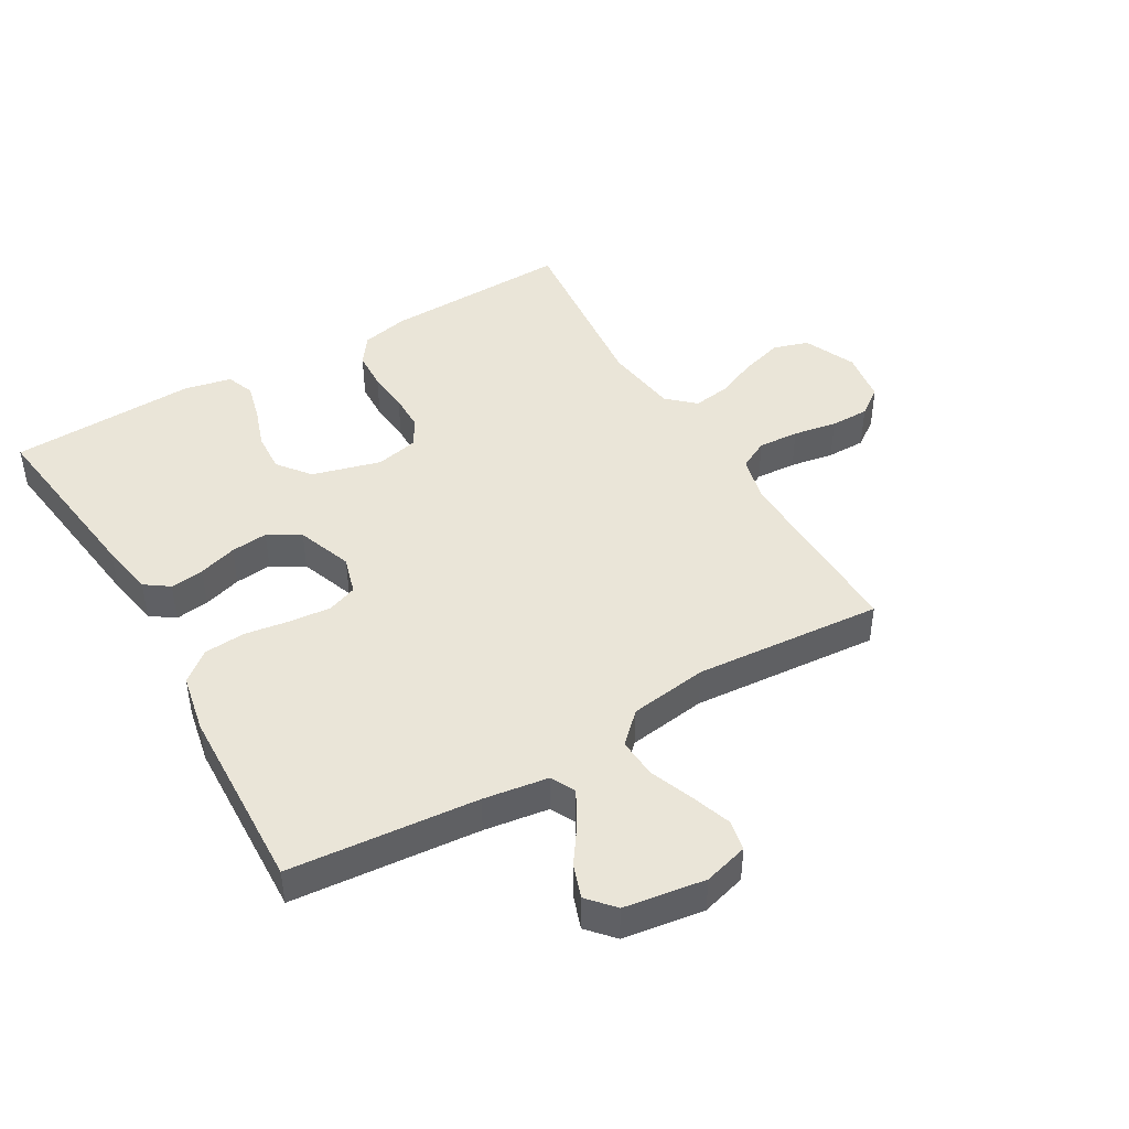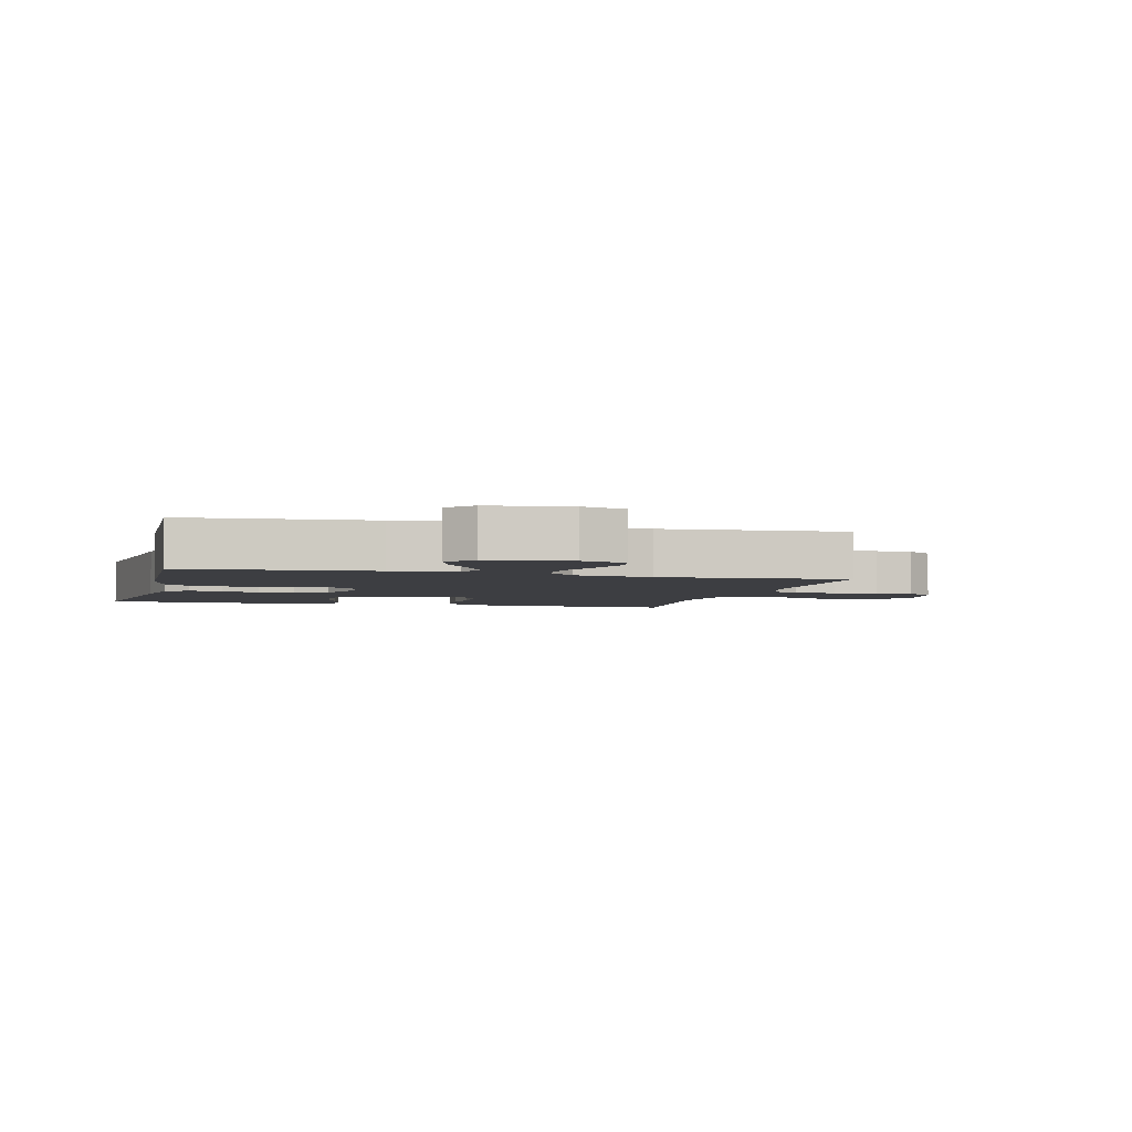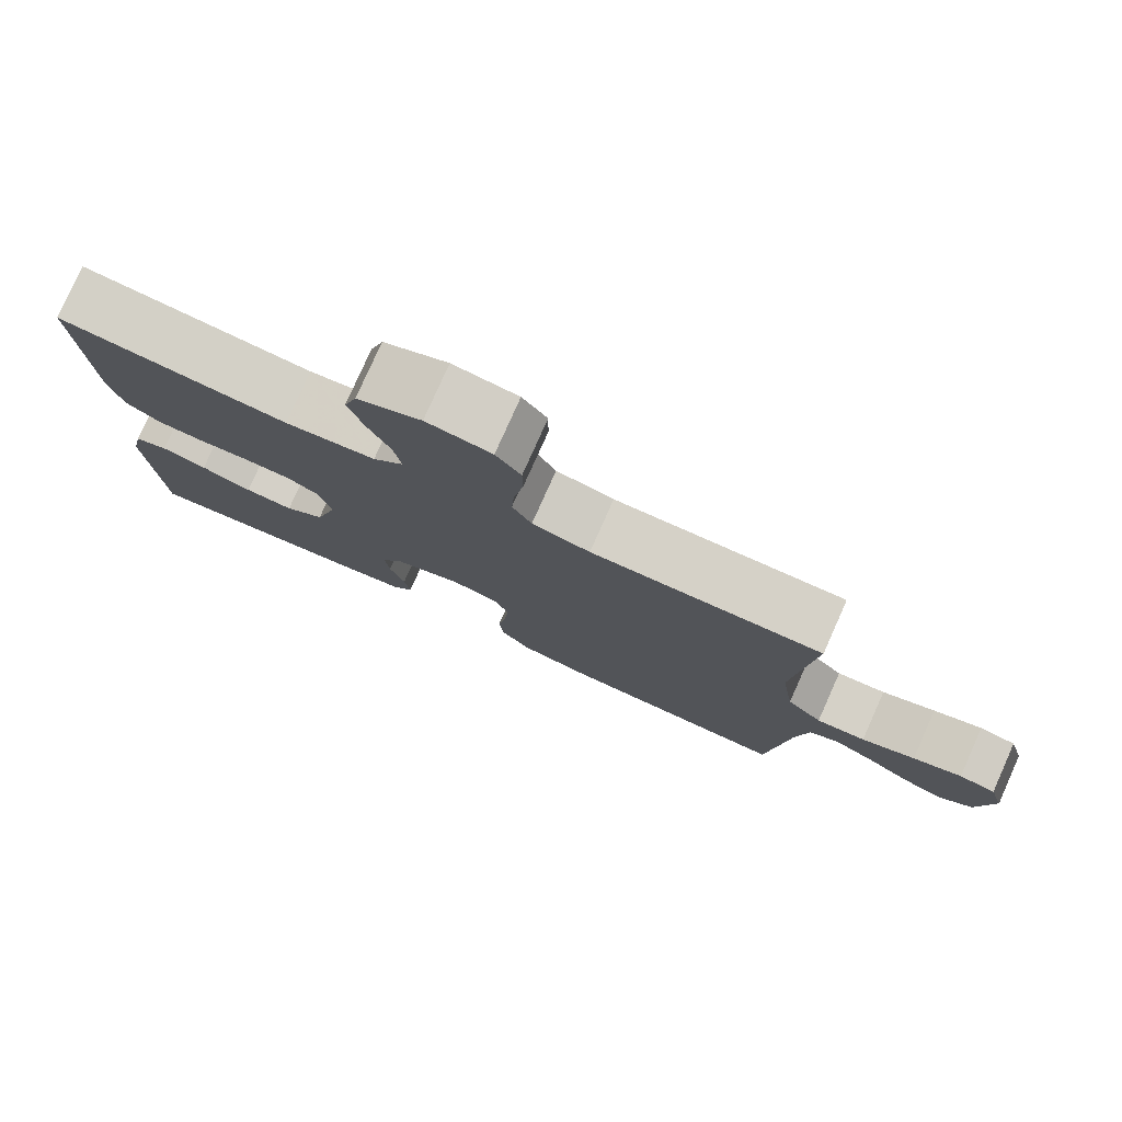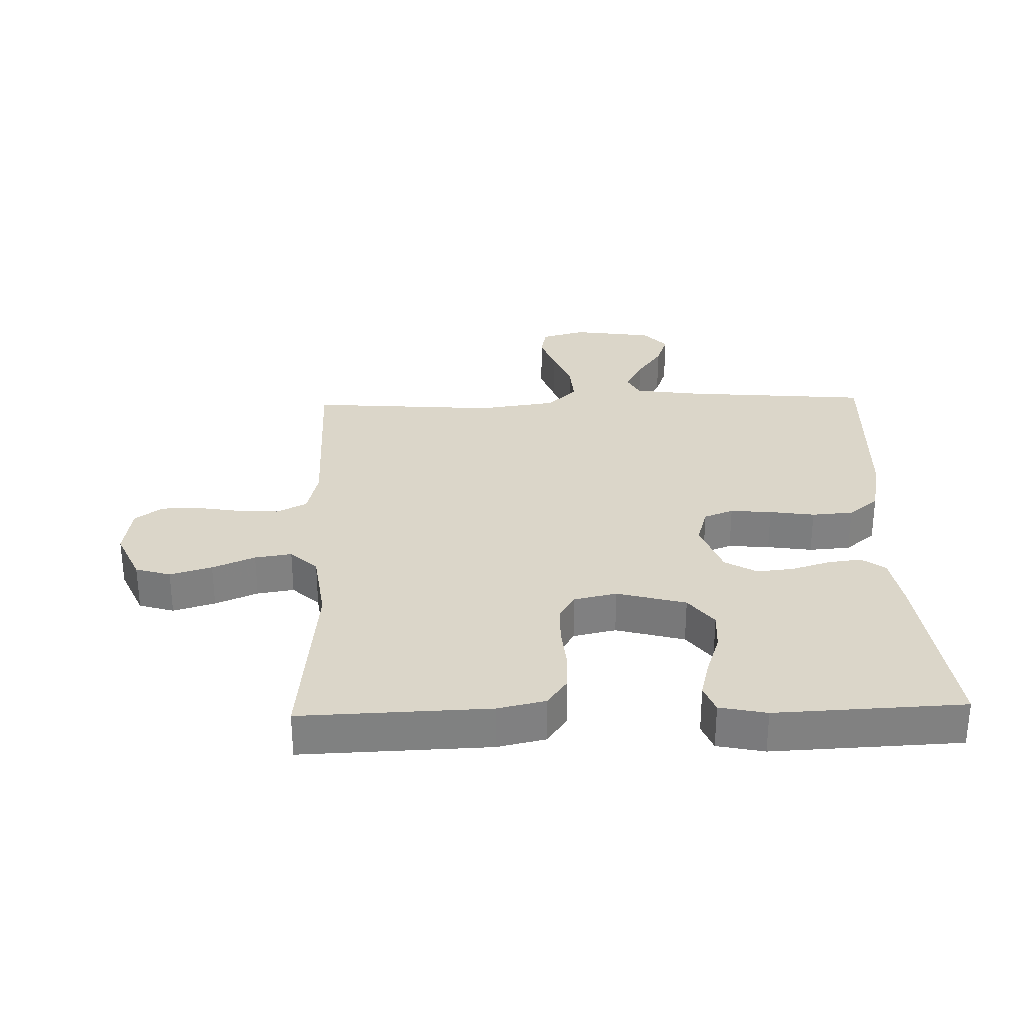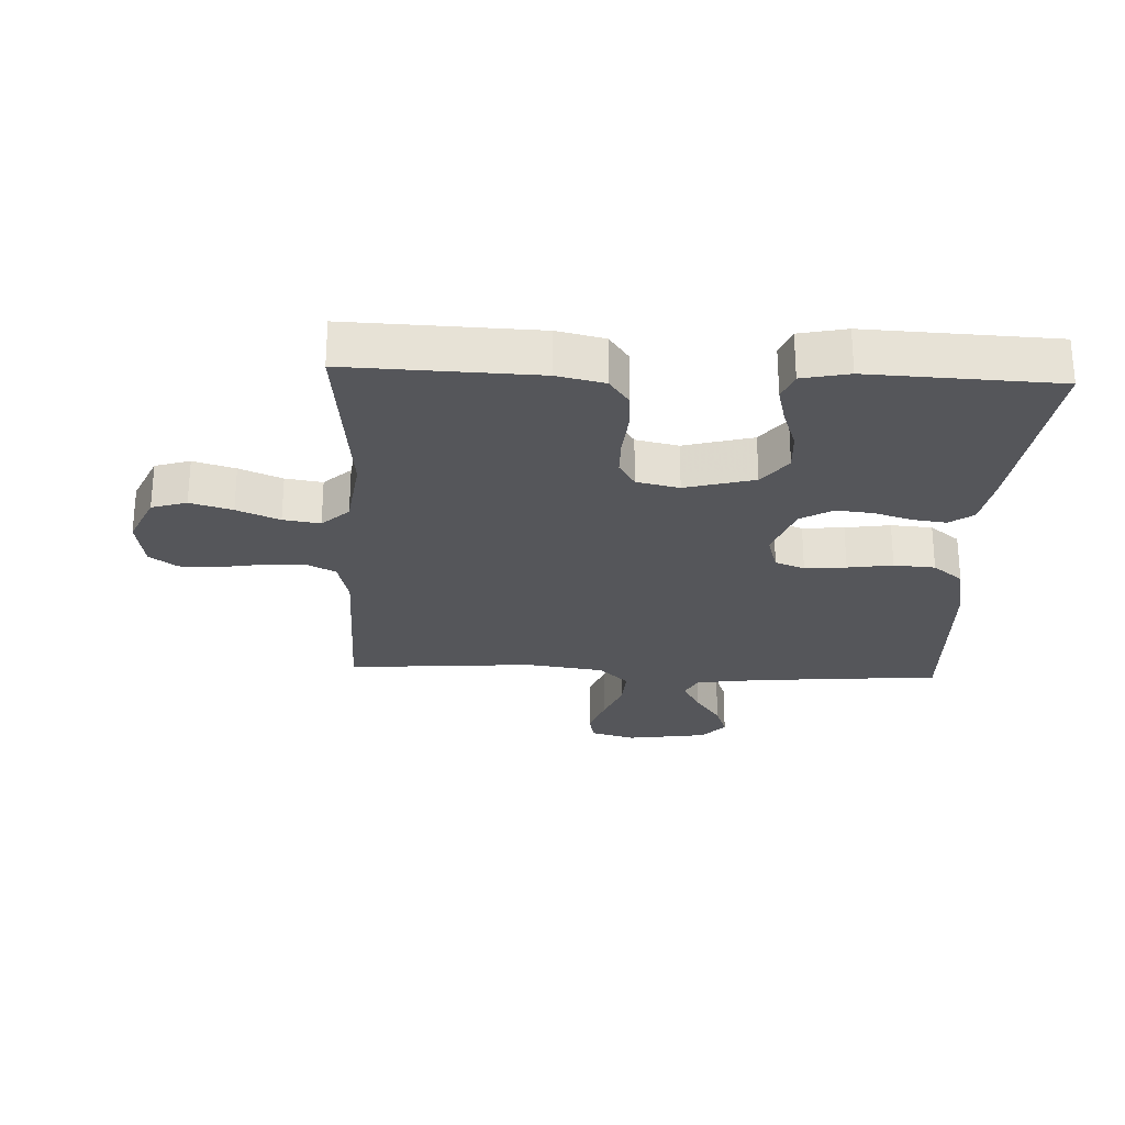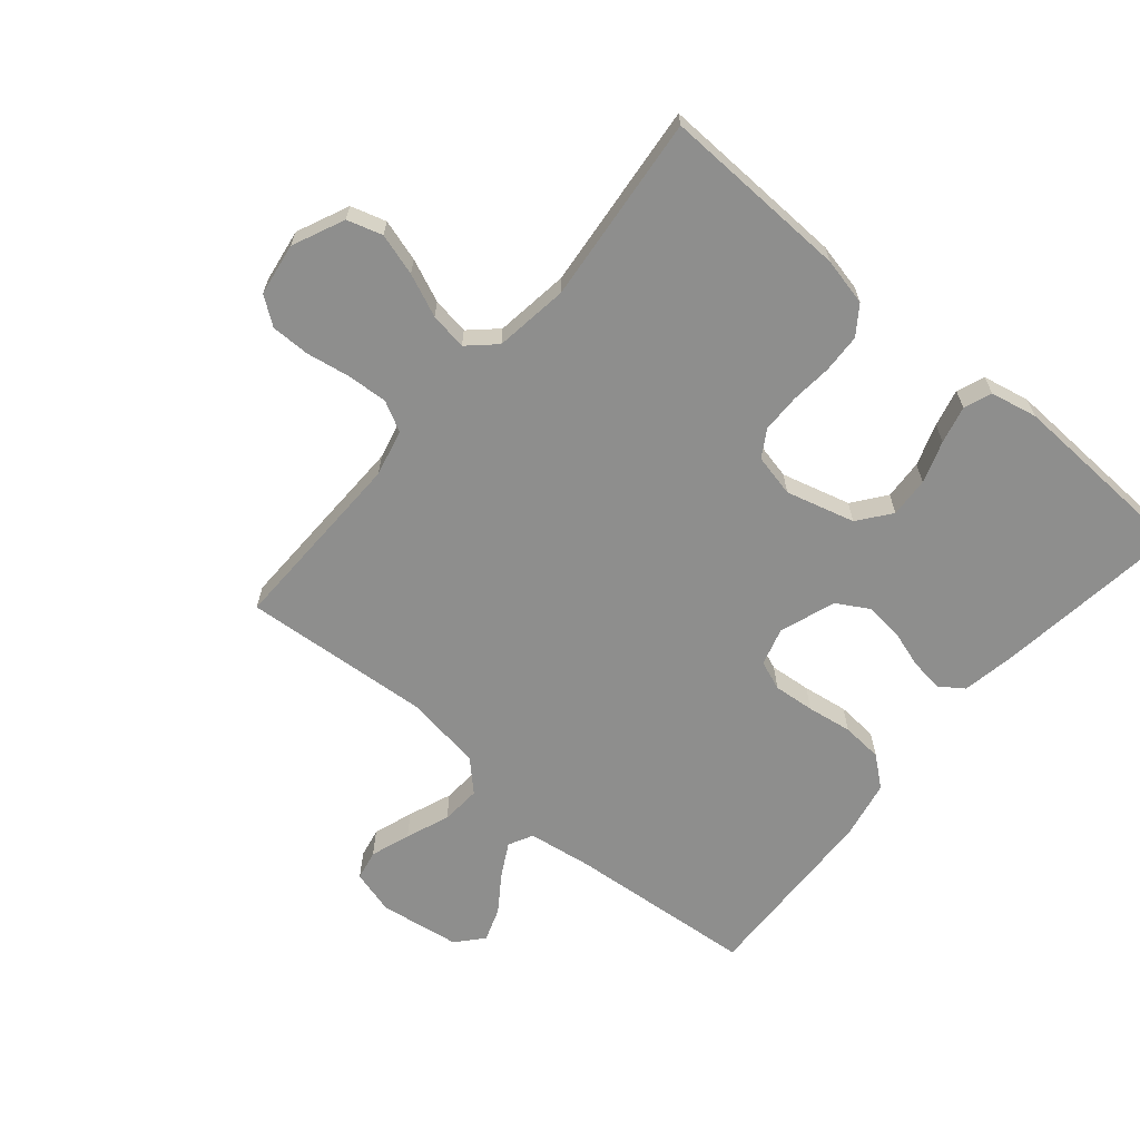
<metadata>
{"format":"obj","ext":"obj","renderer":"f3d","projection":"perspective","resolution":1024,"background":"white","views":[{"elev":44.6,"azim":-120.3,"up":"+Y"},{"elev":-3.5,"azim":-104.8,"up":"+Y"},{"elev":79.2,"azim":-155.9,"up":"+Z"},{"elev":30.0,"azim":88.3,"up":"+Y"},{"elev":-26.0,"azim":87.4,"up":"+Y"},{"elev":-64.8,"azim":49.7,"up":"+Y"}]}
</metadata>
<code>
v 0.5 0.07 0.5
v 0.49 0.07 0.2
v 0.473 0.07 0.124
v 0.428 0.07 0.092
v 0.366 0.07 0.089
v 0.299 0.07 0.095
v 0.238 0.07 0.094
v 0.195 0.07 0.068
v 0.18 0.07 0
v 0.21 0.07 -0.11
v 0.262 0.07 -0.15
v 0.326 0.07 -0.146
v 0.393 0.07 -0.123
v 0.453 0.07 -0.108
v 0.497 0.07 -0.125
v 0.513 0.07 -0.2
v 0.5 0.07 -0.5
v 0.2 0.07 -0.462
v 0.114 0.07 -0.447
v 0.087 0.07 -0.409
v 0.094 0.07 -0.355
v 0.113 0.07 -0.294
v 0.119 0.07 -0.235
v 0.089 0.07 -0.184
v 0 0.07 -0.152
v -0.061 0.07 -0.17
v -0.079 0.07 -0.217
v -0.073 0.07 -0.283
v -0.062 0.07 -0.355
v -0.067 0.07 -0.421
v -0.106 0.07 -0.469
v -0.2 0.07 -0.488
v -0.5 0.07 -0.5
v -0.526 0.07 -0.2
v -0.541 0.07 -0.097
v -0.58 0.07 -0.077
v -0.633 0.07 -0.106
v -0.692 0.07 -0.147
v -0.746 0.07 -0.166
v -0.788 0.07 -0.129
v -0.807 0.07 0
v -0.787 0.07 0.071
v -0.739 0.07 0.081
v -0.675 0.07 0.059
v -0.605 0.07 0.032
v -0.541 0.07 0.028
v -0.495 0.07 0.075
v -0.477 0.07 0.2
v -0.5 0.07 0.5
v -0.2 0.07 0.495
v -0.125 0.07 0.513
v -0.1 0.07 0.561
v -0.104 0.07 0.626
v -0.116 0.07 0.696
v -0.116 0.07 0.758
v -0.084 0.07 0.802
v 0 0.07 0.815
v 0.083 0.07 0.778
v 0.1 0.07 0.722
v 0.08 0.07 0.655
v 0.051 0.07 0.587
v 0.042 0.07 0.528
v 0.082 0.07 0.485
v 0.2 0.07 0.469
v 0.5 0 0.5
v 0.49 0 0.2
v 0.473 0 0.124
v 0.428 0 0.092
v 0.366 0 0.089
v 0.299 0 0.095
v 0.238 0 0.094
v 0.195 0 0.068
v 0.18 0 0
v 0.21 0 -0.11
v 0.262 0 -0.15
v 0.326 0 -0.146
v 0.393 0 -0.123
v 0.453 0 -0.108
v 0.497 0 -0.125
v 0.513 0 -0.2
v 0.5 0 -0.5
v 0.2 0 -0.462
v 0.114 0 -0.447
v 0.087 0 -0.409
v 0.094 0 -0.355
v 0.113 0 -0.294
v 0.119 0 -0.235
v 0.089 0 -0.184
v 0 0 -0.152
v -0.061 0 -0.17
v -0.079 0 -0.217
v -0.073 0 -0.283
v -0.062 0 -0.355
v -0.067 0 -0.421
v -0.106 0 -0.469
v -0.2 0 -0.488
v -0.5 0 -0.5
v -0.526 0 -0.2
v -0.541 0 -0.097
v -0.58 0 -0.077
v -0.633 0 -0.106
v -0.692 0 -0.147
v -0.746 0 -0.166
v -0.788 0 -0.129
v -0.807 0 0
v -0.787 0 0.071
v -0.739 0 0.081
v -0.675 0 0.059
v -0.605 0 0.032
v -0.541 0 0.028
v -0.495 0 0.075
v -0.477 0 0.2
v -0.5 0 0.5
v -0.2 0 0.495
v -0.125 0 0.513
v -0.1 0 0.561
v -0.104 0 0.626
v -0.116 0 0.696
v -0.116 0 0.758
v -0.084 0 0.802
v 0 0 0.815
v 0.083 0 0.778
v 0.1 0 0.722
v 0.08 0 0.655
v 0.051 0 0.587
v 0.042 0 0.528
v 0.082 0 0.485
v 0.2 0 0.469
f 58 59 60 61
f 56 57 58 61
f 56 61 62
f 53 54 55 56
f 52 53 56 62
f 51 52 62 63
f 48 49 50
f 47 48 50 51
f 42 43 44 45
f 40 41 42 45
f 40 45 46
f 37 38 39 40
f 36 37 40 46
f 35 36 46 47
f 31 32 33 34
f 28 29 30 31
f 27 28 31 34
f 26 27 34 35
f 19 20 21 22
f 19 22 23
f 18 19 23
f 17 18 23
f 16 17 23 24
f 12 13 14 15
f 12 15 16 24
f 3 4 5 6
f 3 6 7
f 64 1 2 3
f 64 3 7
f 63 64 7 8
f 51 63 8 9
f 47 51 9 10
f 25 26 35 47
f 25 47 10 11
f 24 25 11
f 11 12 24
f 125 124 123 122
f 125 122 121 120
f 126 125 120
f 120 119 118 117
f 126 120 117 116
f 127 126 116 115
f 114 113 112
f 115 114 112 111
f 109 108 107 106
f 109 106 105 104
f 110 109 104
f 104 103 102 101
f 110 104 101 100
f 111 110 100 99
f 98 97 96 95
f 95 94 93 92
f 98 95 92 91
f 99 98 91 90
f 86 85 84 83
f 87 86 83
f 87 83 82
f 87 82 81
f 88 87 81 80
f 79 78 77 76
f 88 80 79 76
f 70 69 68 67
f 71 70 67
f 67 66 65 128
f 71 67 128
f 72 71 128 127
f 73 72 127 115
f 74 73 115 111
f 111 99 90 89
f 75 74 111 89
f 75 89 88
f 88 76 75
f 1 65 66 2
f 2 66 67 3
f 3 67 68 4
f 4 68 69 5
f 5 69 70 6
f 6 70 71 7
f 7 71 72 8
f 8 72 73 9
f 9 73 74 10
f 10 74 75 11
f 11 75 76 12
f 12 76 77 13
f 13 77 78 14
f 14 78 79 15
f 15 79 80 16
f 16 80 81 17
f 17 81 82 18
f 18 82 83 19
f 19 83 84 20
f 20 84 85 21
f 21 85 86 22
f 22 86 87 23
f 23 87 88 24
f 24 88 89 25
f 25 89 90 26
f 26 90 91 27
f 27 91 92 28
f 28 92 93 29
f 29 93 94 30
f 30 94 95 31
f 31 95 96 32
f 32 96 97 33
f 33 97 98 34
f 34 98 99 35
f 35 99 100 36
f 36 100 101 37
f 37 101 102 38
f 38 102 103 39
f 39 103 104 40
f 40 104 105 41
f 41 105 106 42
f 42 106 107 43
f 43 107 108 44
f 44 108 109 45
f 45 109 110 46
f 46 110 111 47
f 47 111 112 48
f 48 112 113 49
f 49 113 114 50
f 50 114 115 51
f 51 115 116 52
f 52 116 117 53
f 53 117 118 54
f 54 118 119 55
f 55 119 120 56
f 56 120 121 57
f 57 121 122 58
f 58 122 123 59
f 59 123 124 60
f 60 124 125 61
f 61 125 126 62
f 62 126 127 63
f 63 127 128 64
f 64 128 65 1

</code>
